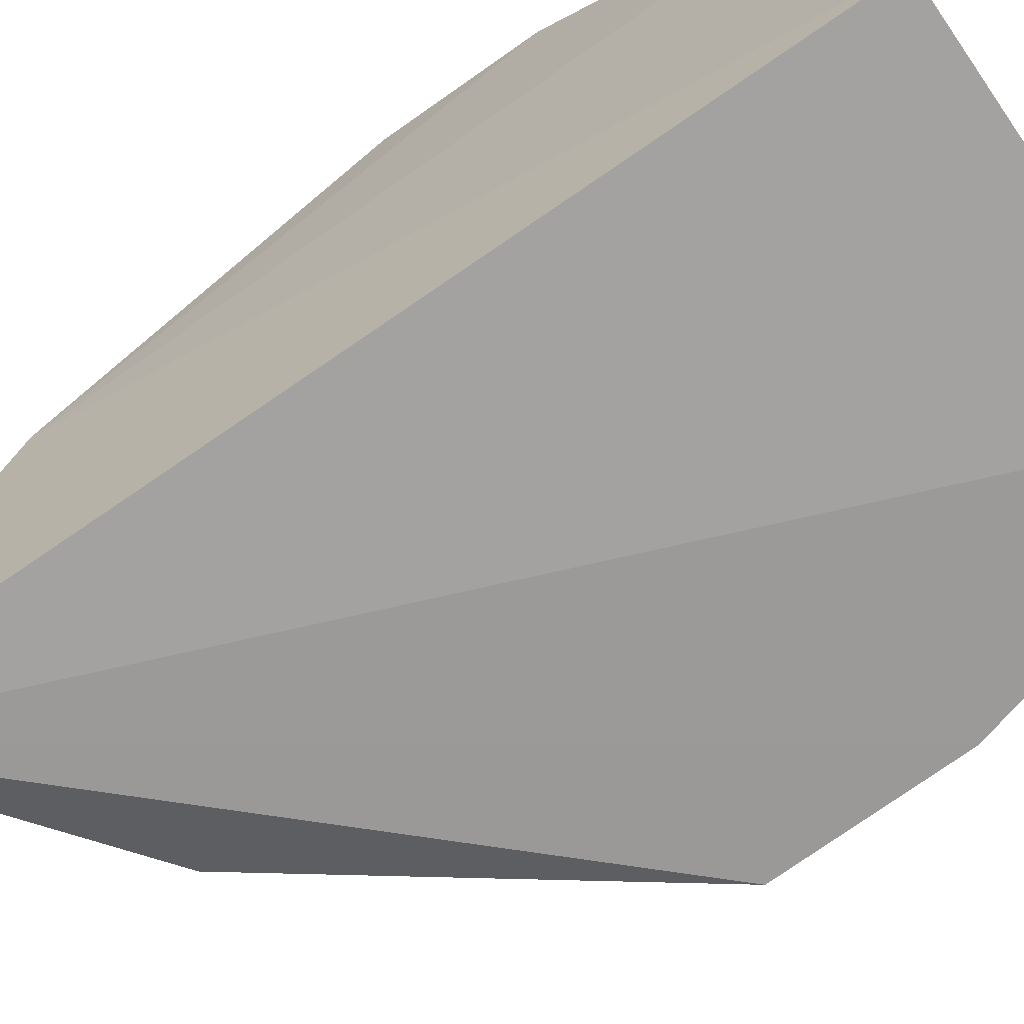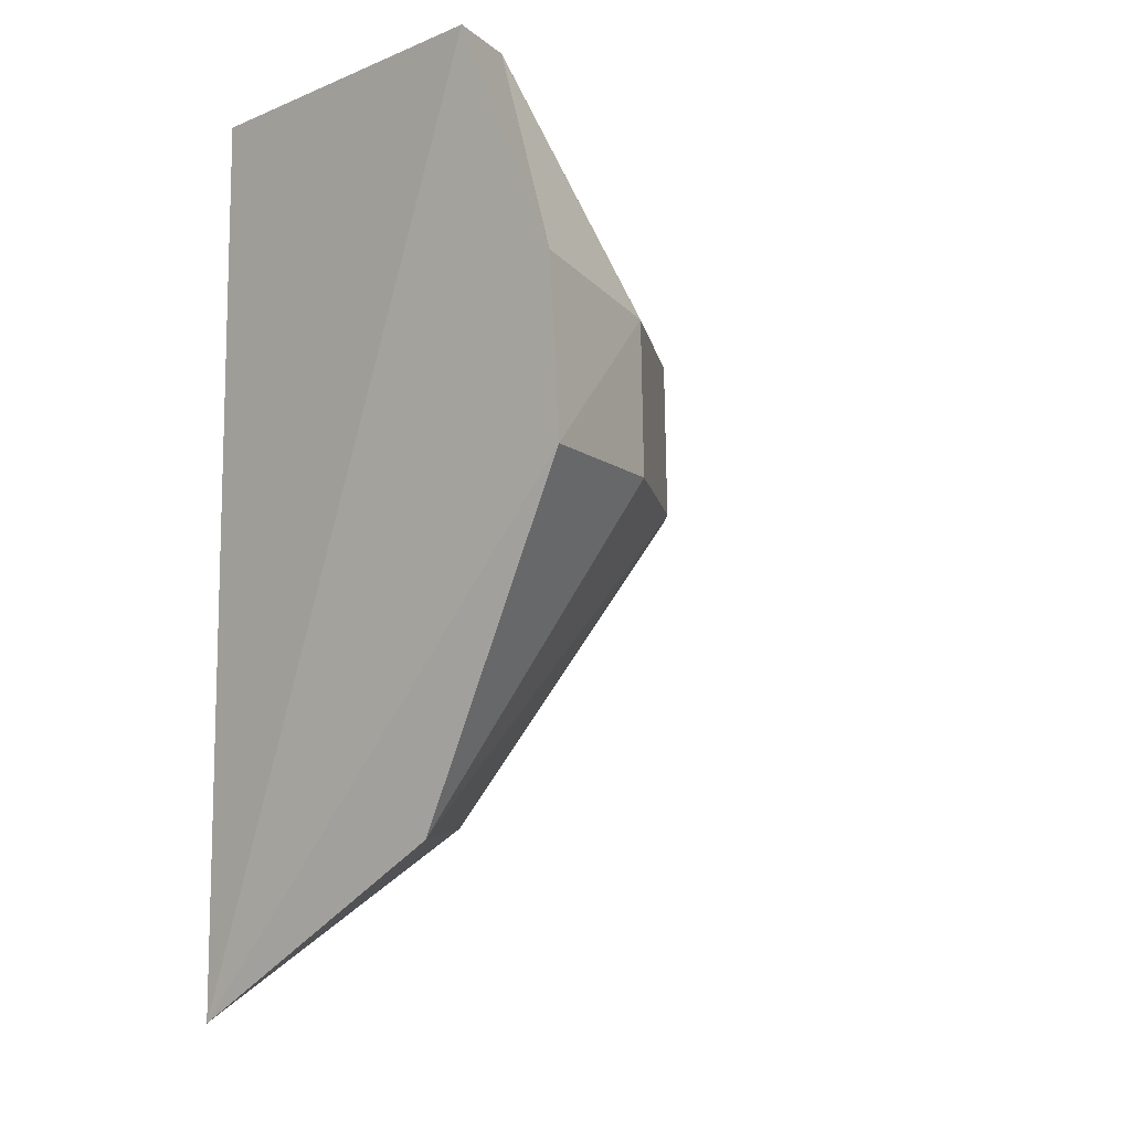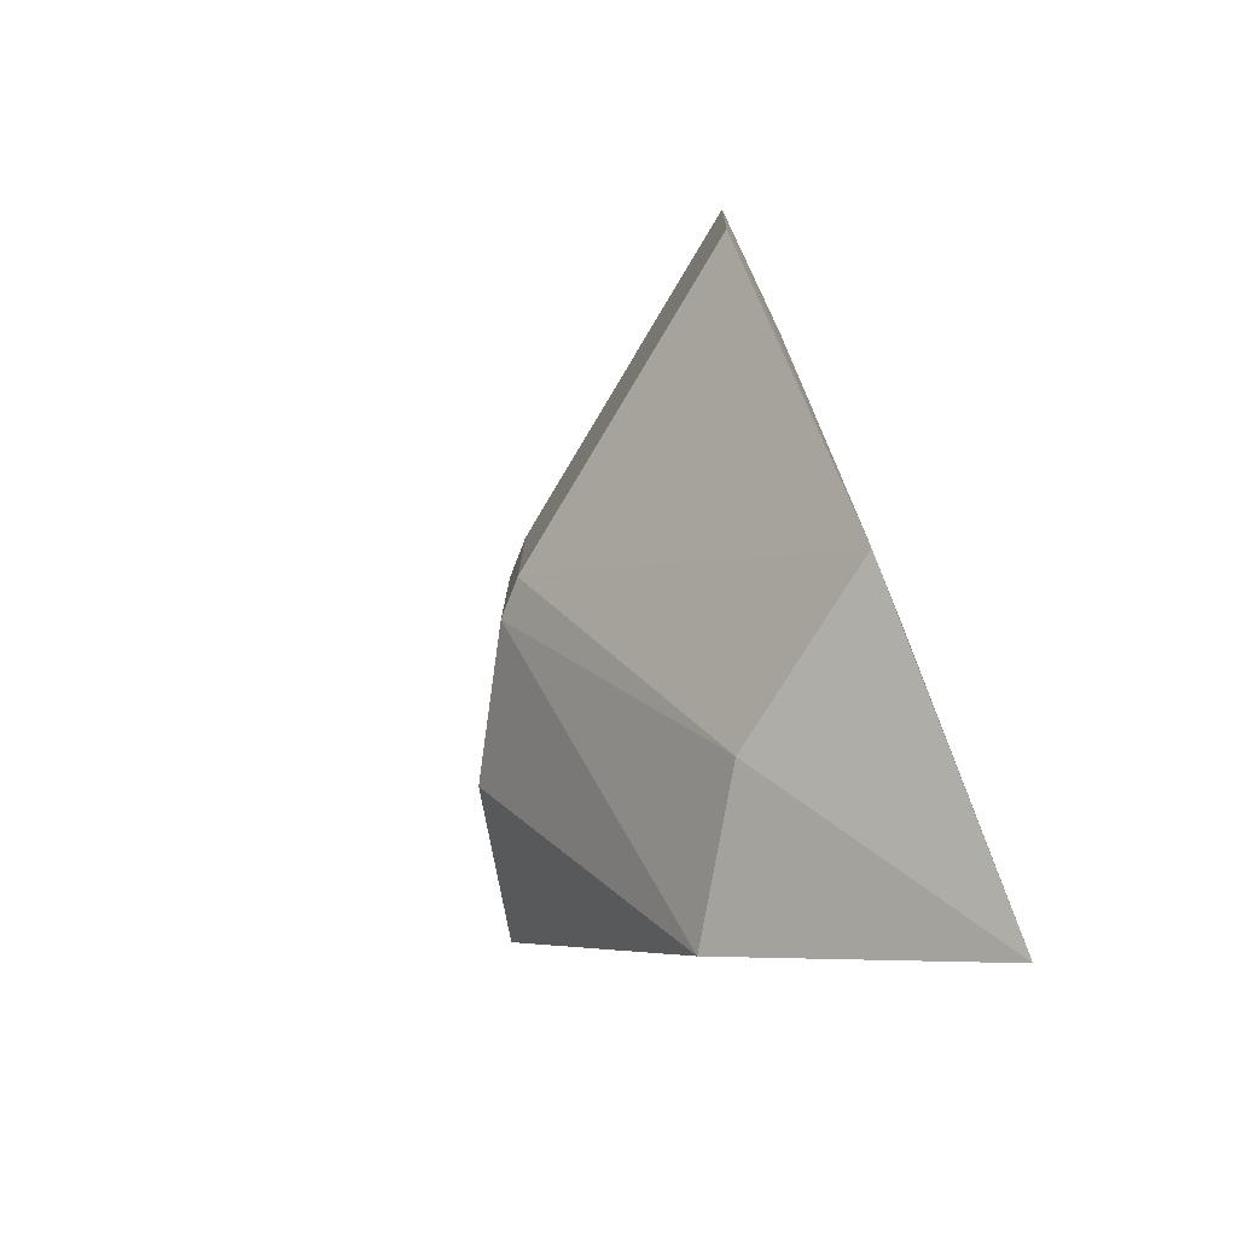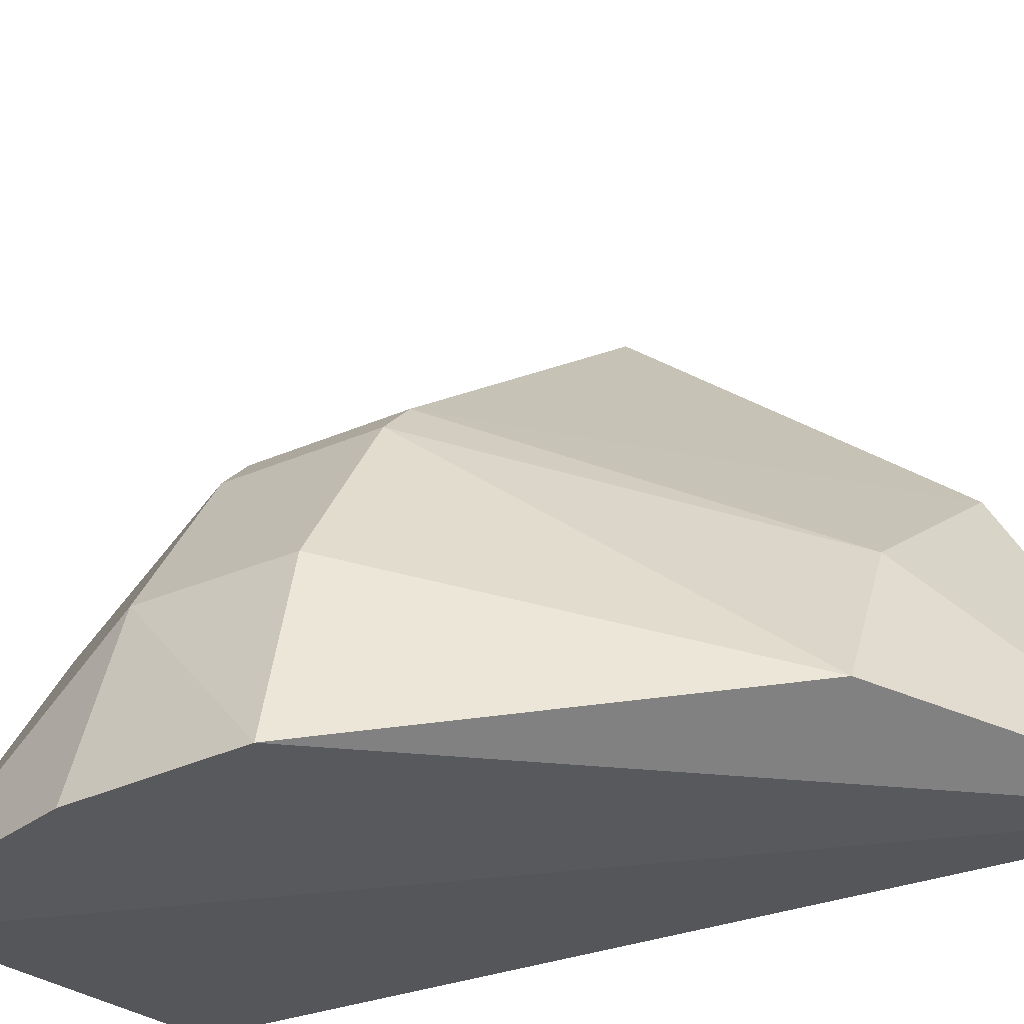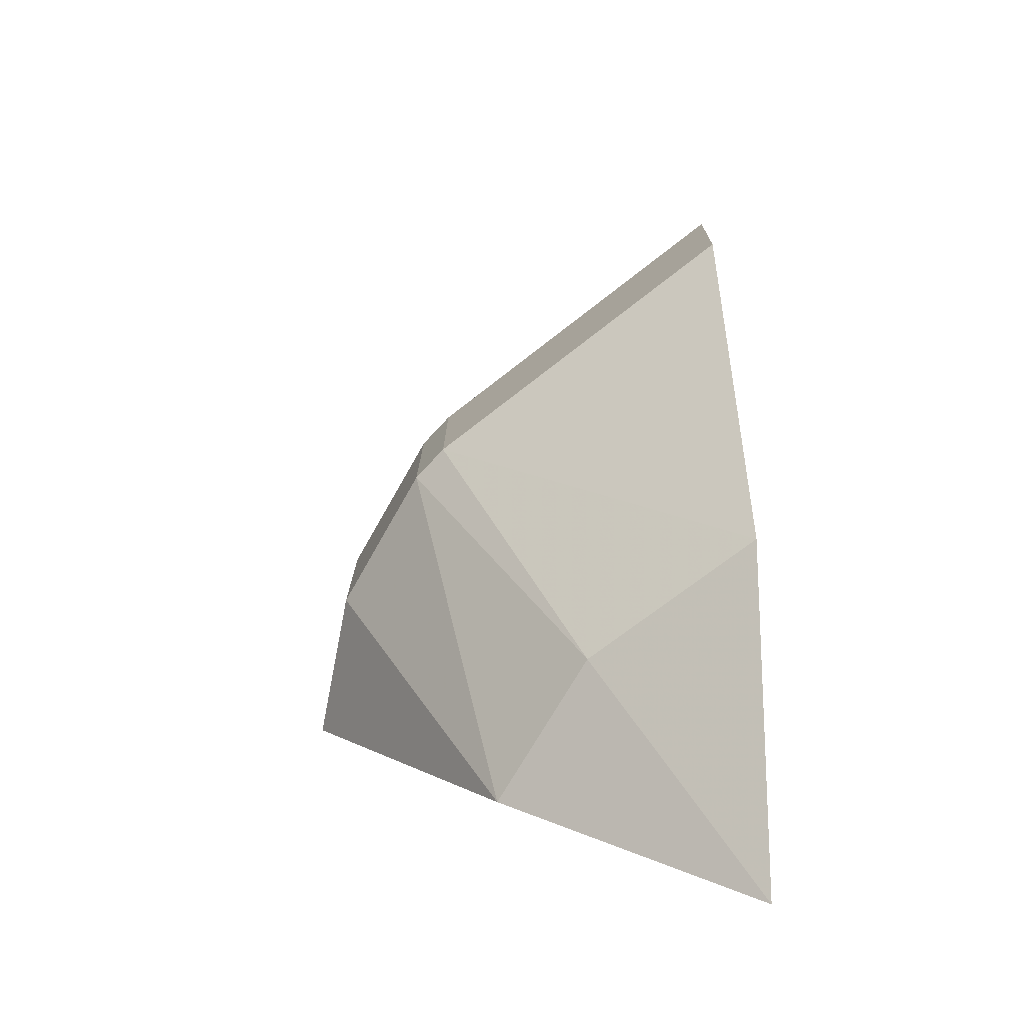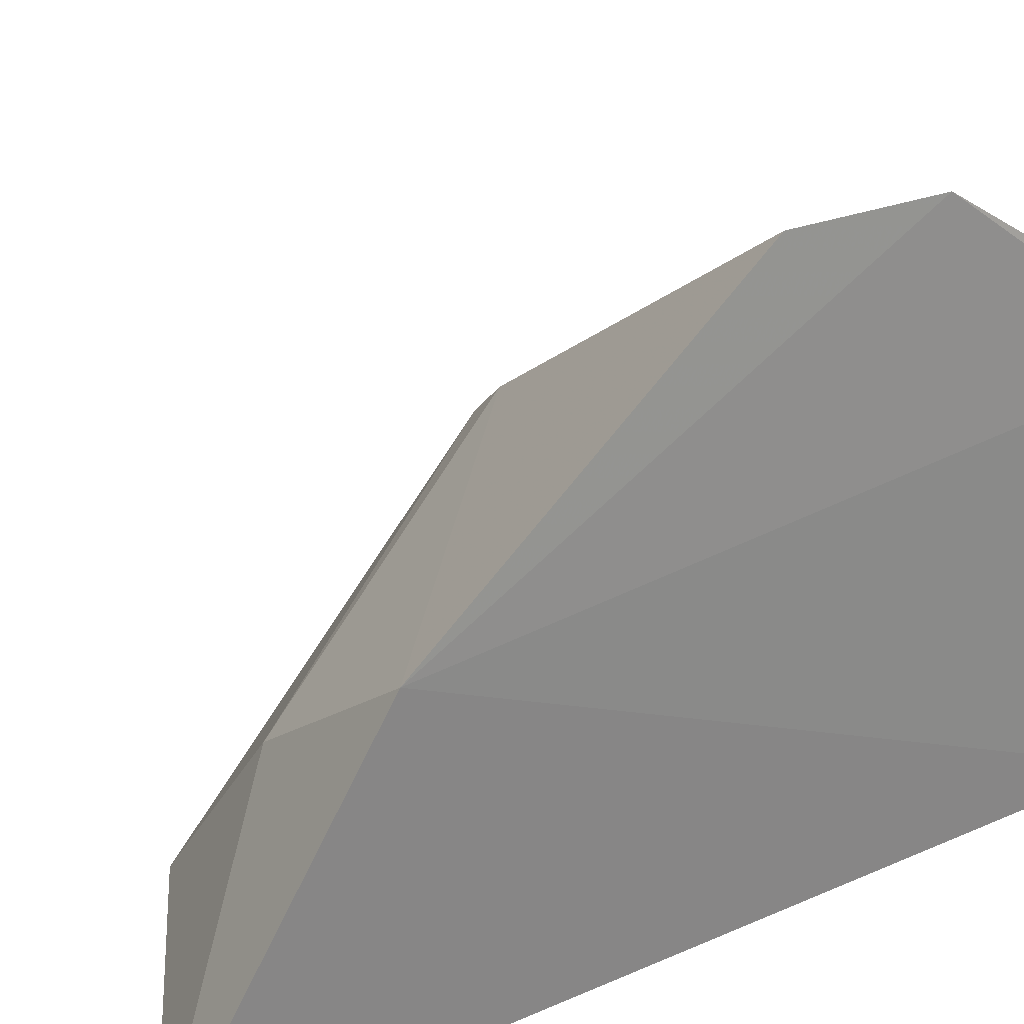
<metadata>
{"format":"obj","ext":"obj","renderer":"f3d","projection":"perspective","resolution":1024,"background":"white","views":[{"elev":-71.1,"azim":-55.2,"up":"+Y"},{"elev":-10.5,"azim":43.6,"up":"+Z"},{"elev":-73.4,"azim":-154.3,"up":"+Z"},{"elev":-27.6,"azim":123.3,"up":"+Y"},{"elev":-72.8,"azim":-175.7,"up":"+Z"},{"elev":24.0,"azim":-126.7,"up":"+Y"}]}
</metadata>
<code>
v 0.3335 0.2163 0.4998
v 0.3699 0.2203 0.3666
v 0.3248 0.3166 0.4162
v 0.2131 0.3939 0.4162
v 0.2188 0.2206 0.2074
v 0.2968 0.2968 0.4857
v 0.3552 0.2711 0.4162
v 0.3676 0.2188 0.4228
v 0.2188 0.2206 0.5
v 0.2687 0.2804 0.2681
v 0.3144 0.3262 0.4162
v 0.3255 0.317 0.3675
v 0.3498 0.217 0.486
v 0.2127 0.3176 0.2668
v 0.2143 0.3352 0.4996
v 0.3014 0.2353 0.2612
v 0.3558 0.2716 0.3675
v 0.2135 0.3946 0.3675
v 0.343 0.2277 0.4857
v 0.215 0.3514 0.4857
v 0.2962 0.2874 0.4914
v 0.3148 0.3269 0.3675
v 0.2854 0.2979 0.4911
f 7 3 6
f 8 5 2
f 8 1 5
f 8 2 7
f 9 5 1
f 11 6 3
f 11 4 6
f 12 3 7
f 13 8 7
f 13 1 8
f 14 5 9
f 14 10 5
f 15 14 9
f 15 4 14
f 15 9 1
f 16 2 5
f 16 5 10
f 16 10 12
f 17 12 7
f 17 7 2
f 17 16 12
f 17 2 16
f 18 4 11
f 18 14 4
f 19 13 7
f 19 7 6
f 19 6 1
f 19 1 13
f 20 15 6
f 20 6 4
f 20 4 15
f 21 15 1
f 21 1 6
f 22 18 11
f 22 12 10
f 22 10 14
f 22 14 18
f 22 11 3
f 22 3 12
f 23 21 6
f 23 6 15
f 23 15 21

</code>
